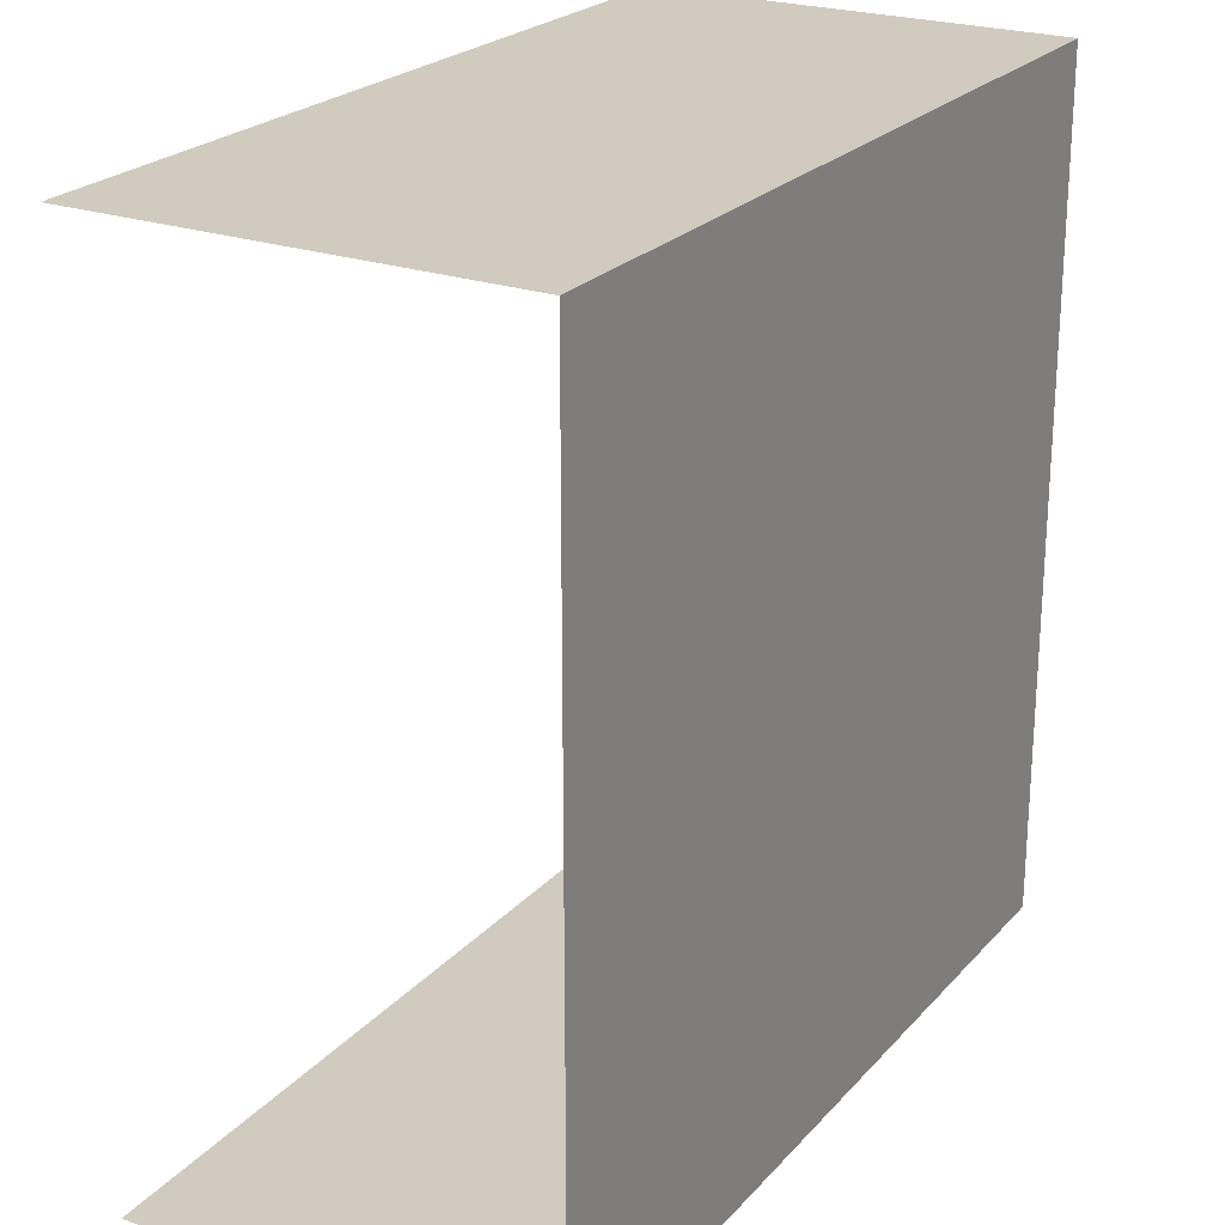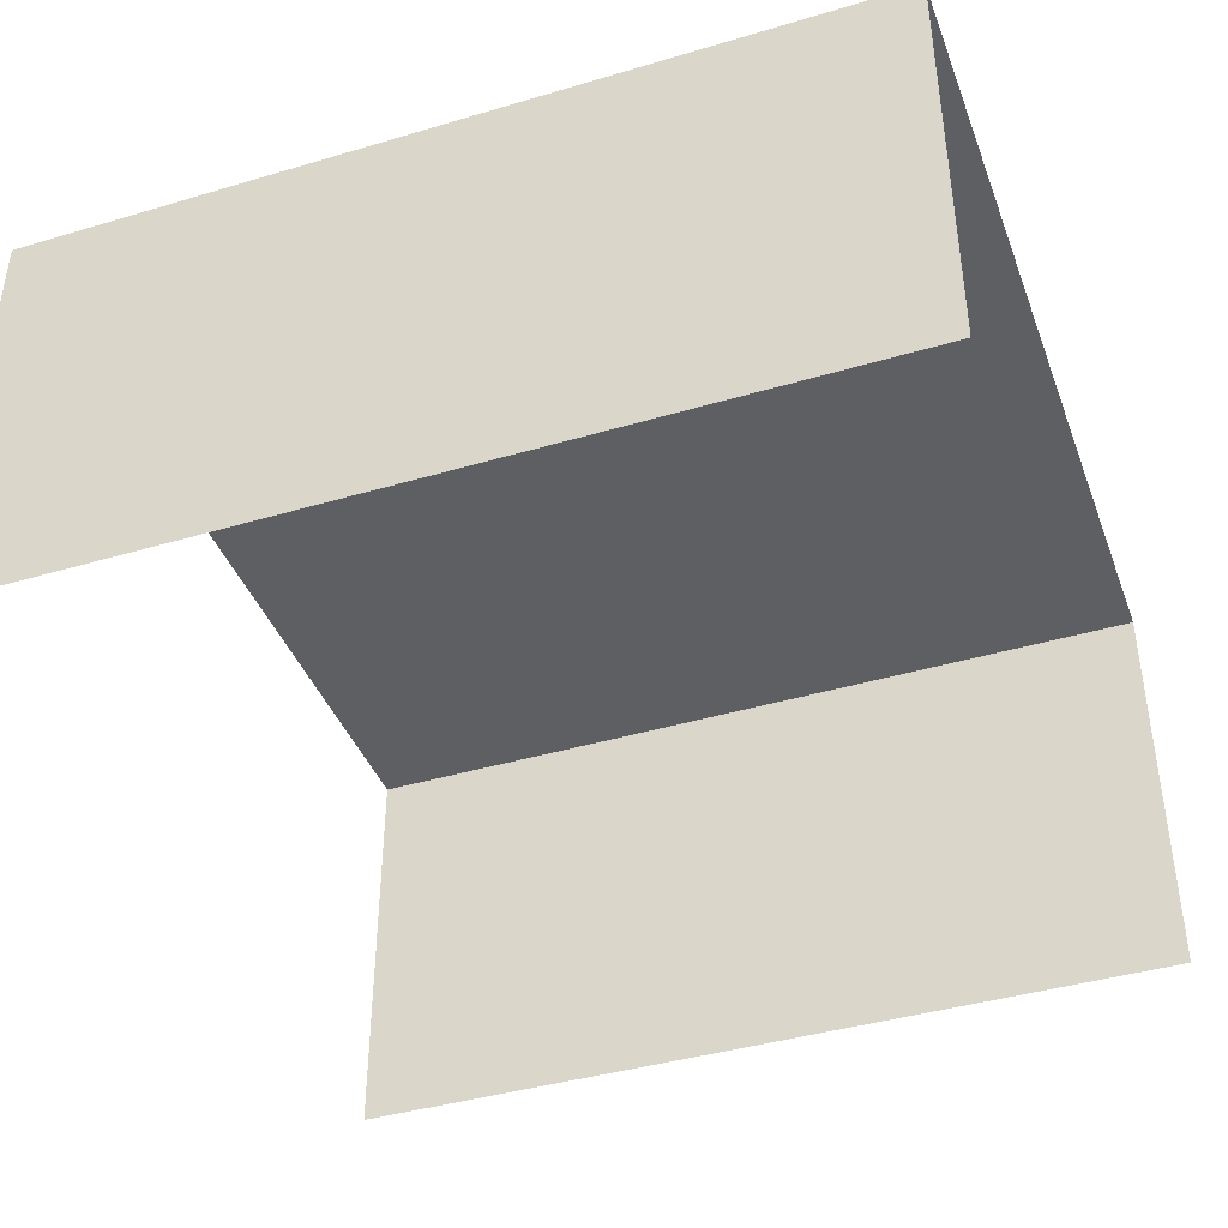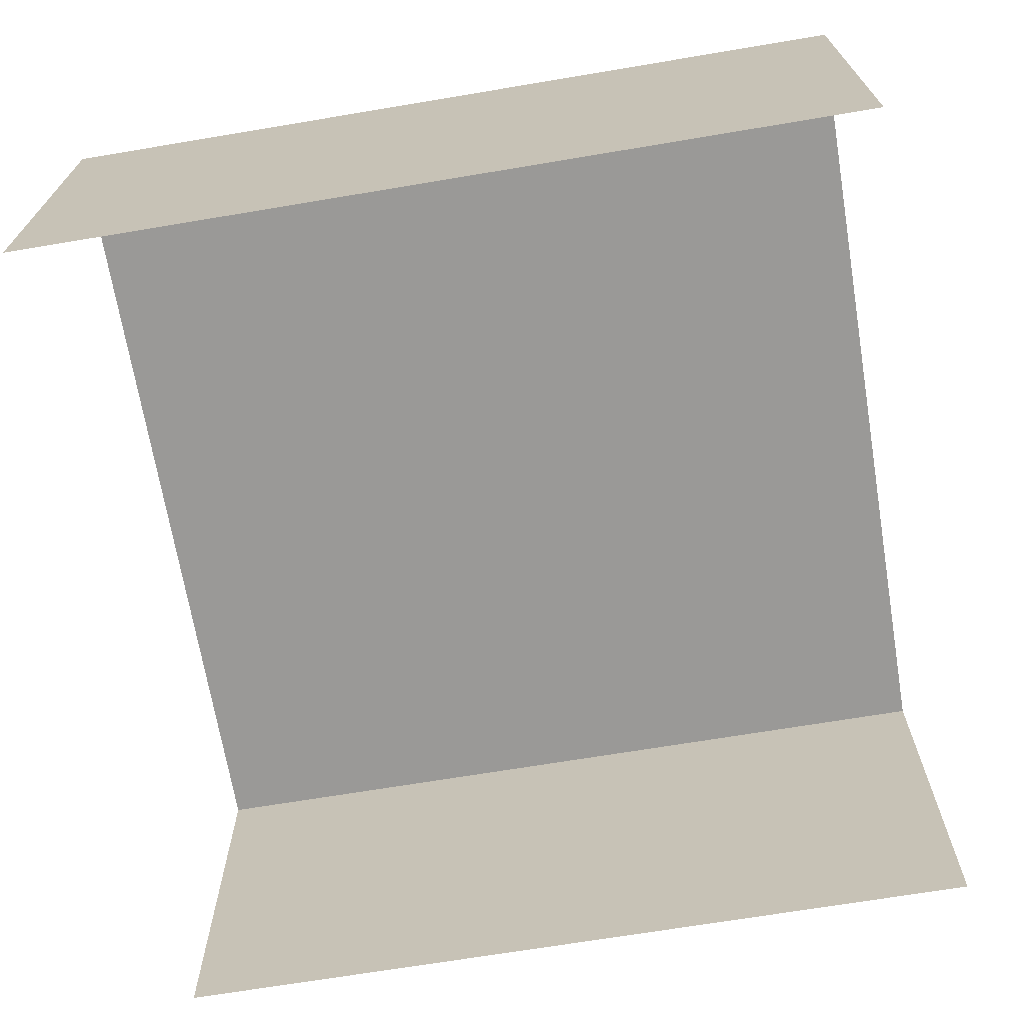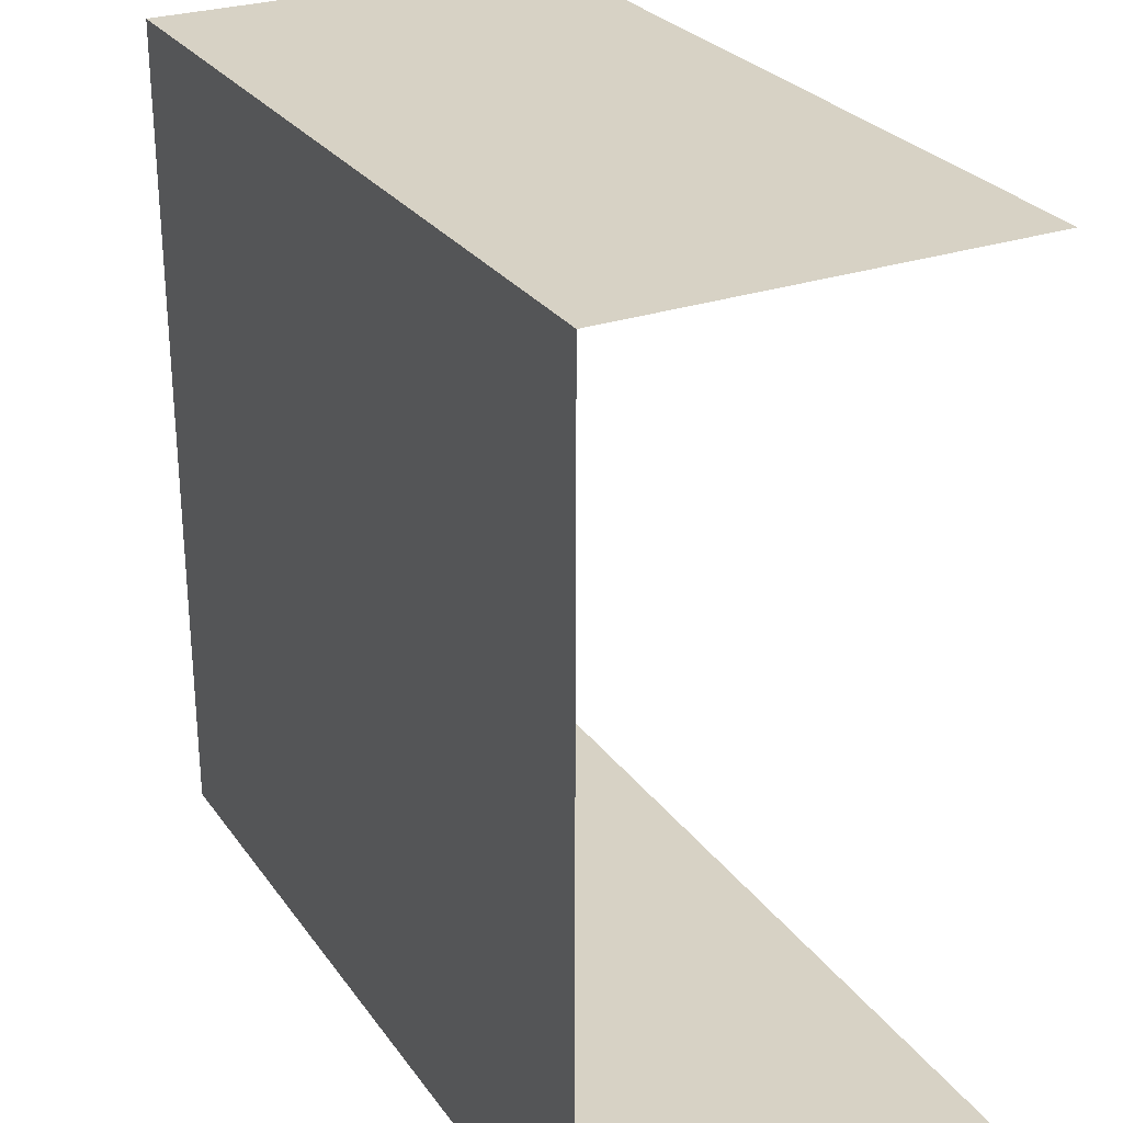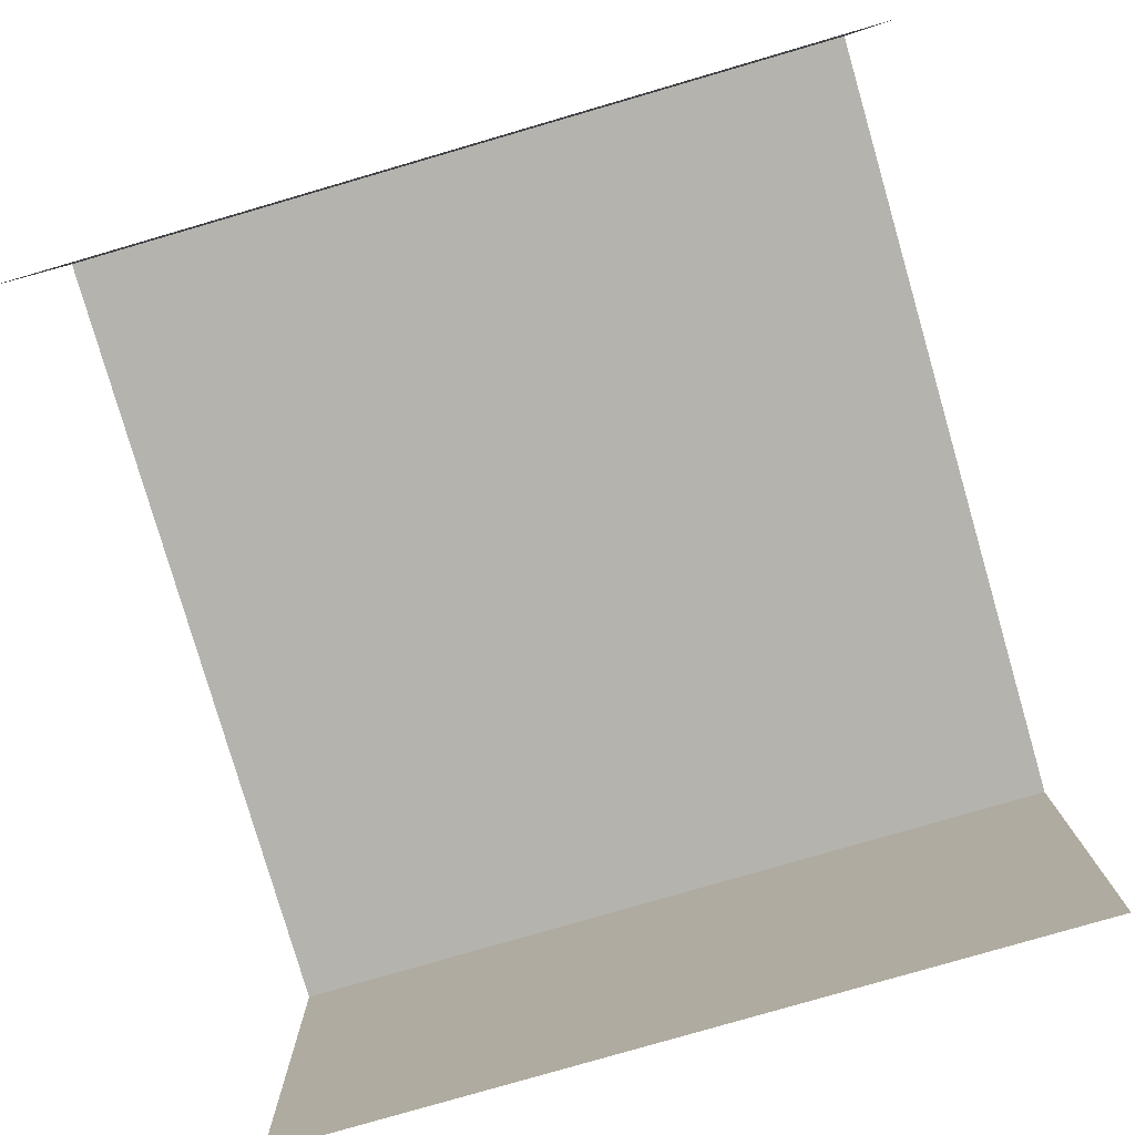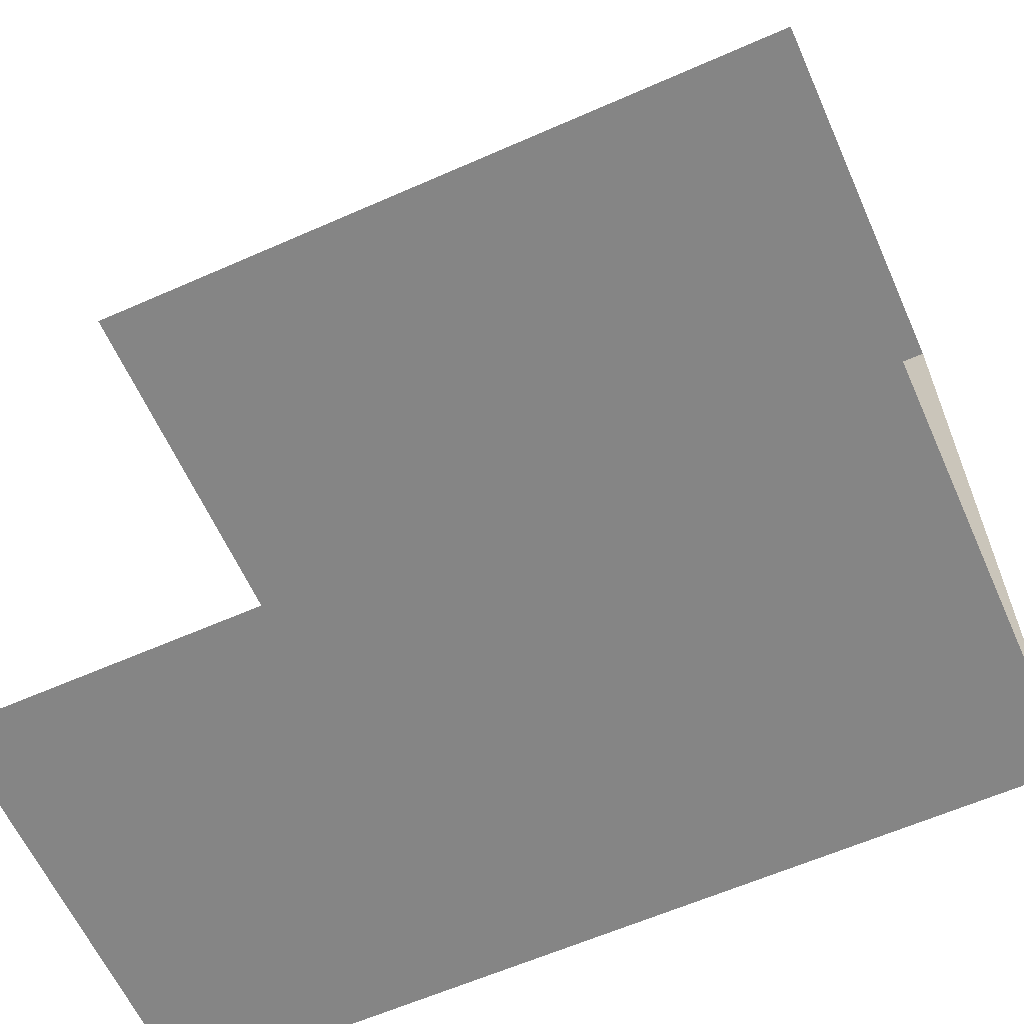
<metadata>
{"format":"obj","ext":"obj","renderer":"f3d","projection":"perspective","resolution":1024,"background":"white","views":[{"elev":23.6,"azim":120.6,"up":"+Z"},{"elev":-41.2,"azim":19.8,"up":"+Y"},{"elev":-68.9,"azim":9.5,"up":"+Y"},{"elev":27.4,"azim":-117.8,"up":"+Z"},{"elev":-79.9,"azim":-163.8,"up":"+Y"},{"elev":-61.8,"azim":24.1,"up":"+Z"}]}
</metadata>
<code>
v 0.05 0.05 -0.05
v -0.05 0.05 -0.05
v -0.05 0.05 0.05
v 0.05 0.05 0.05
v 0.05 0.05 0.05
v -0.05 0.05 0.05
v -0.05 0 0.05
v 0.05 0 0.05
v -0.05 0.05 -0.05
v 0.05 0.05 -0.05
v 0.05 0 -0.05
v -0.05 0 -0.05
g mesh8043
f 1 2 3
f 3 4 1
f 5 6 7
f 7 8 5
f 9 10 11
f 11 12 9

</code>
